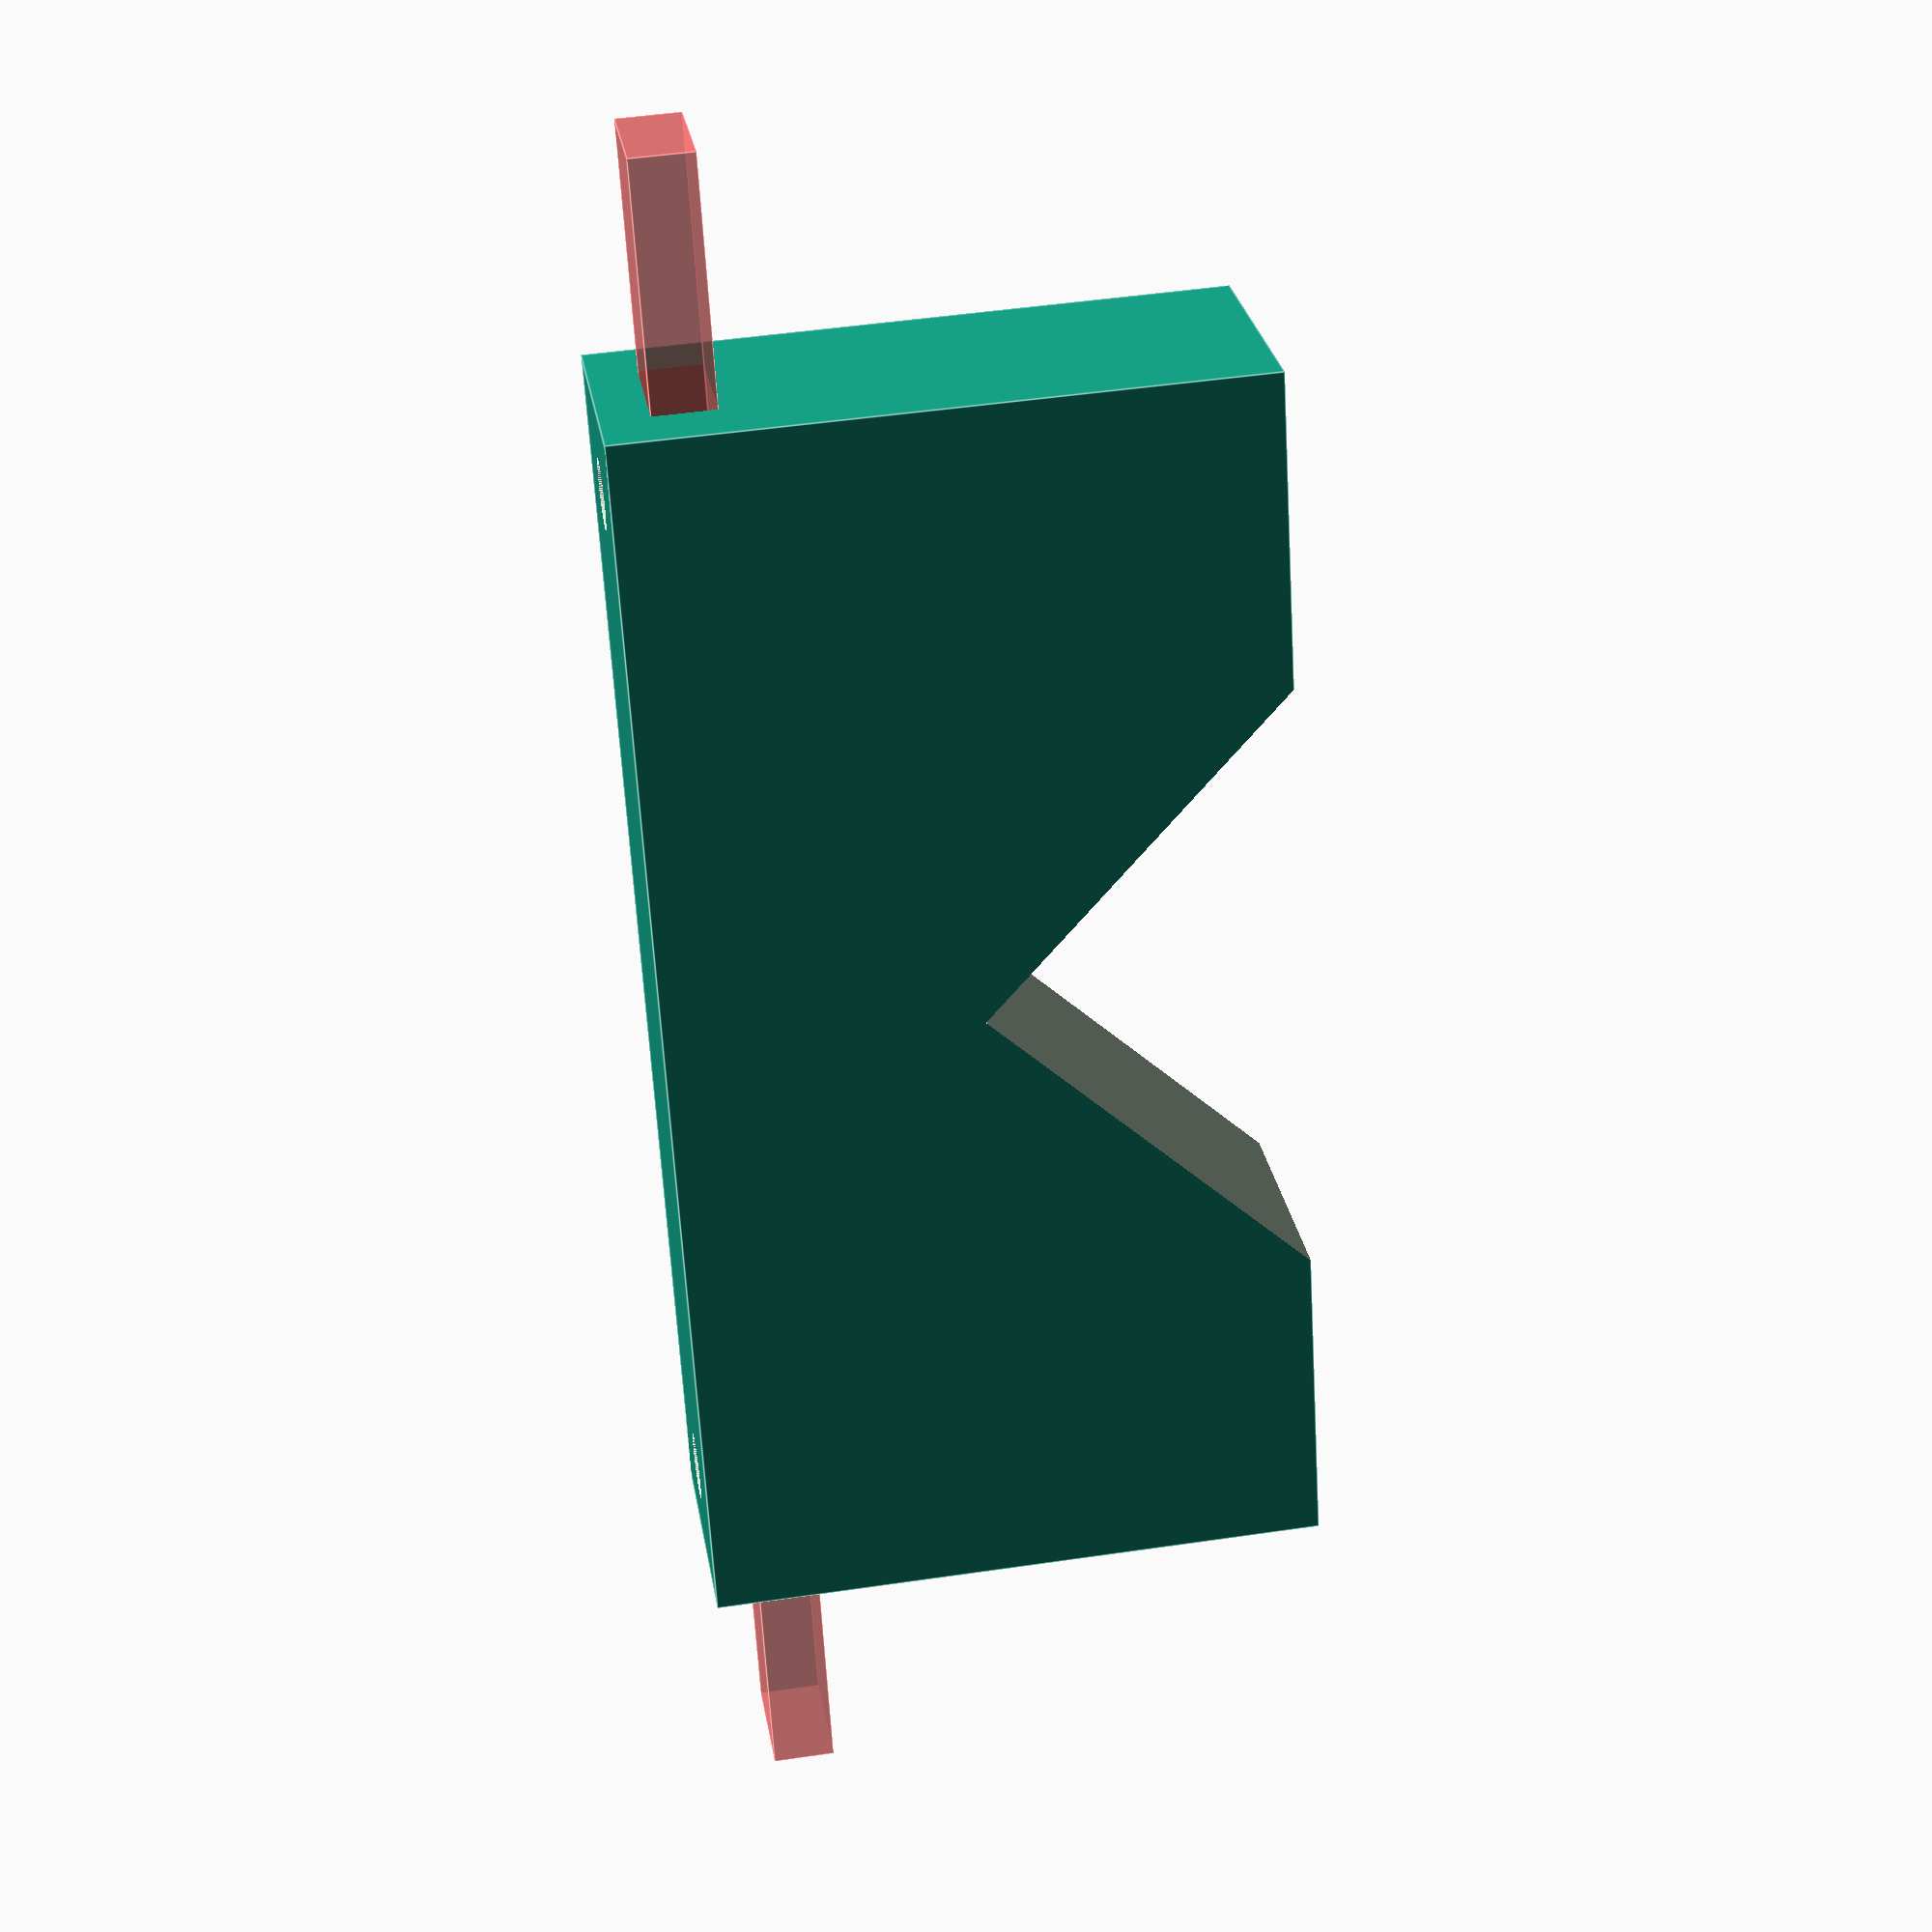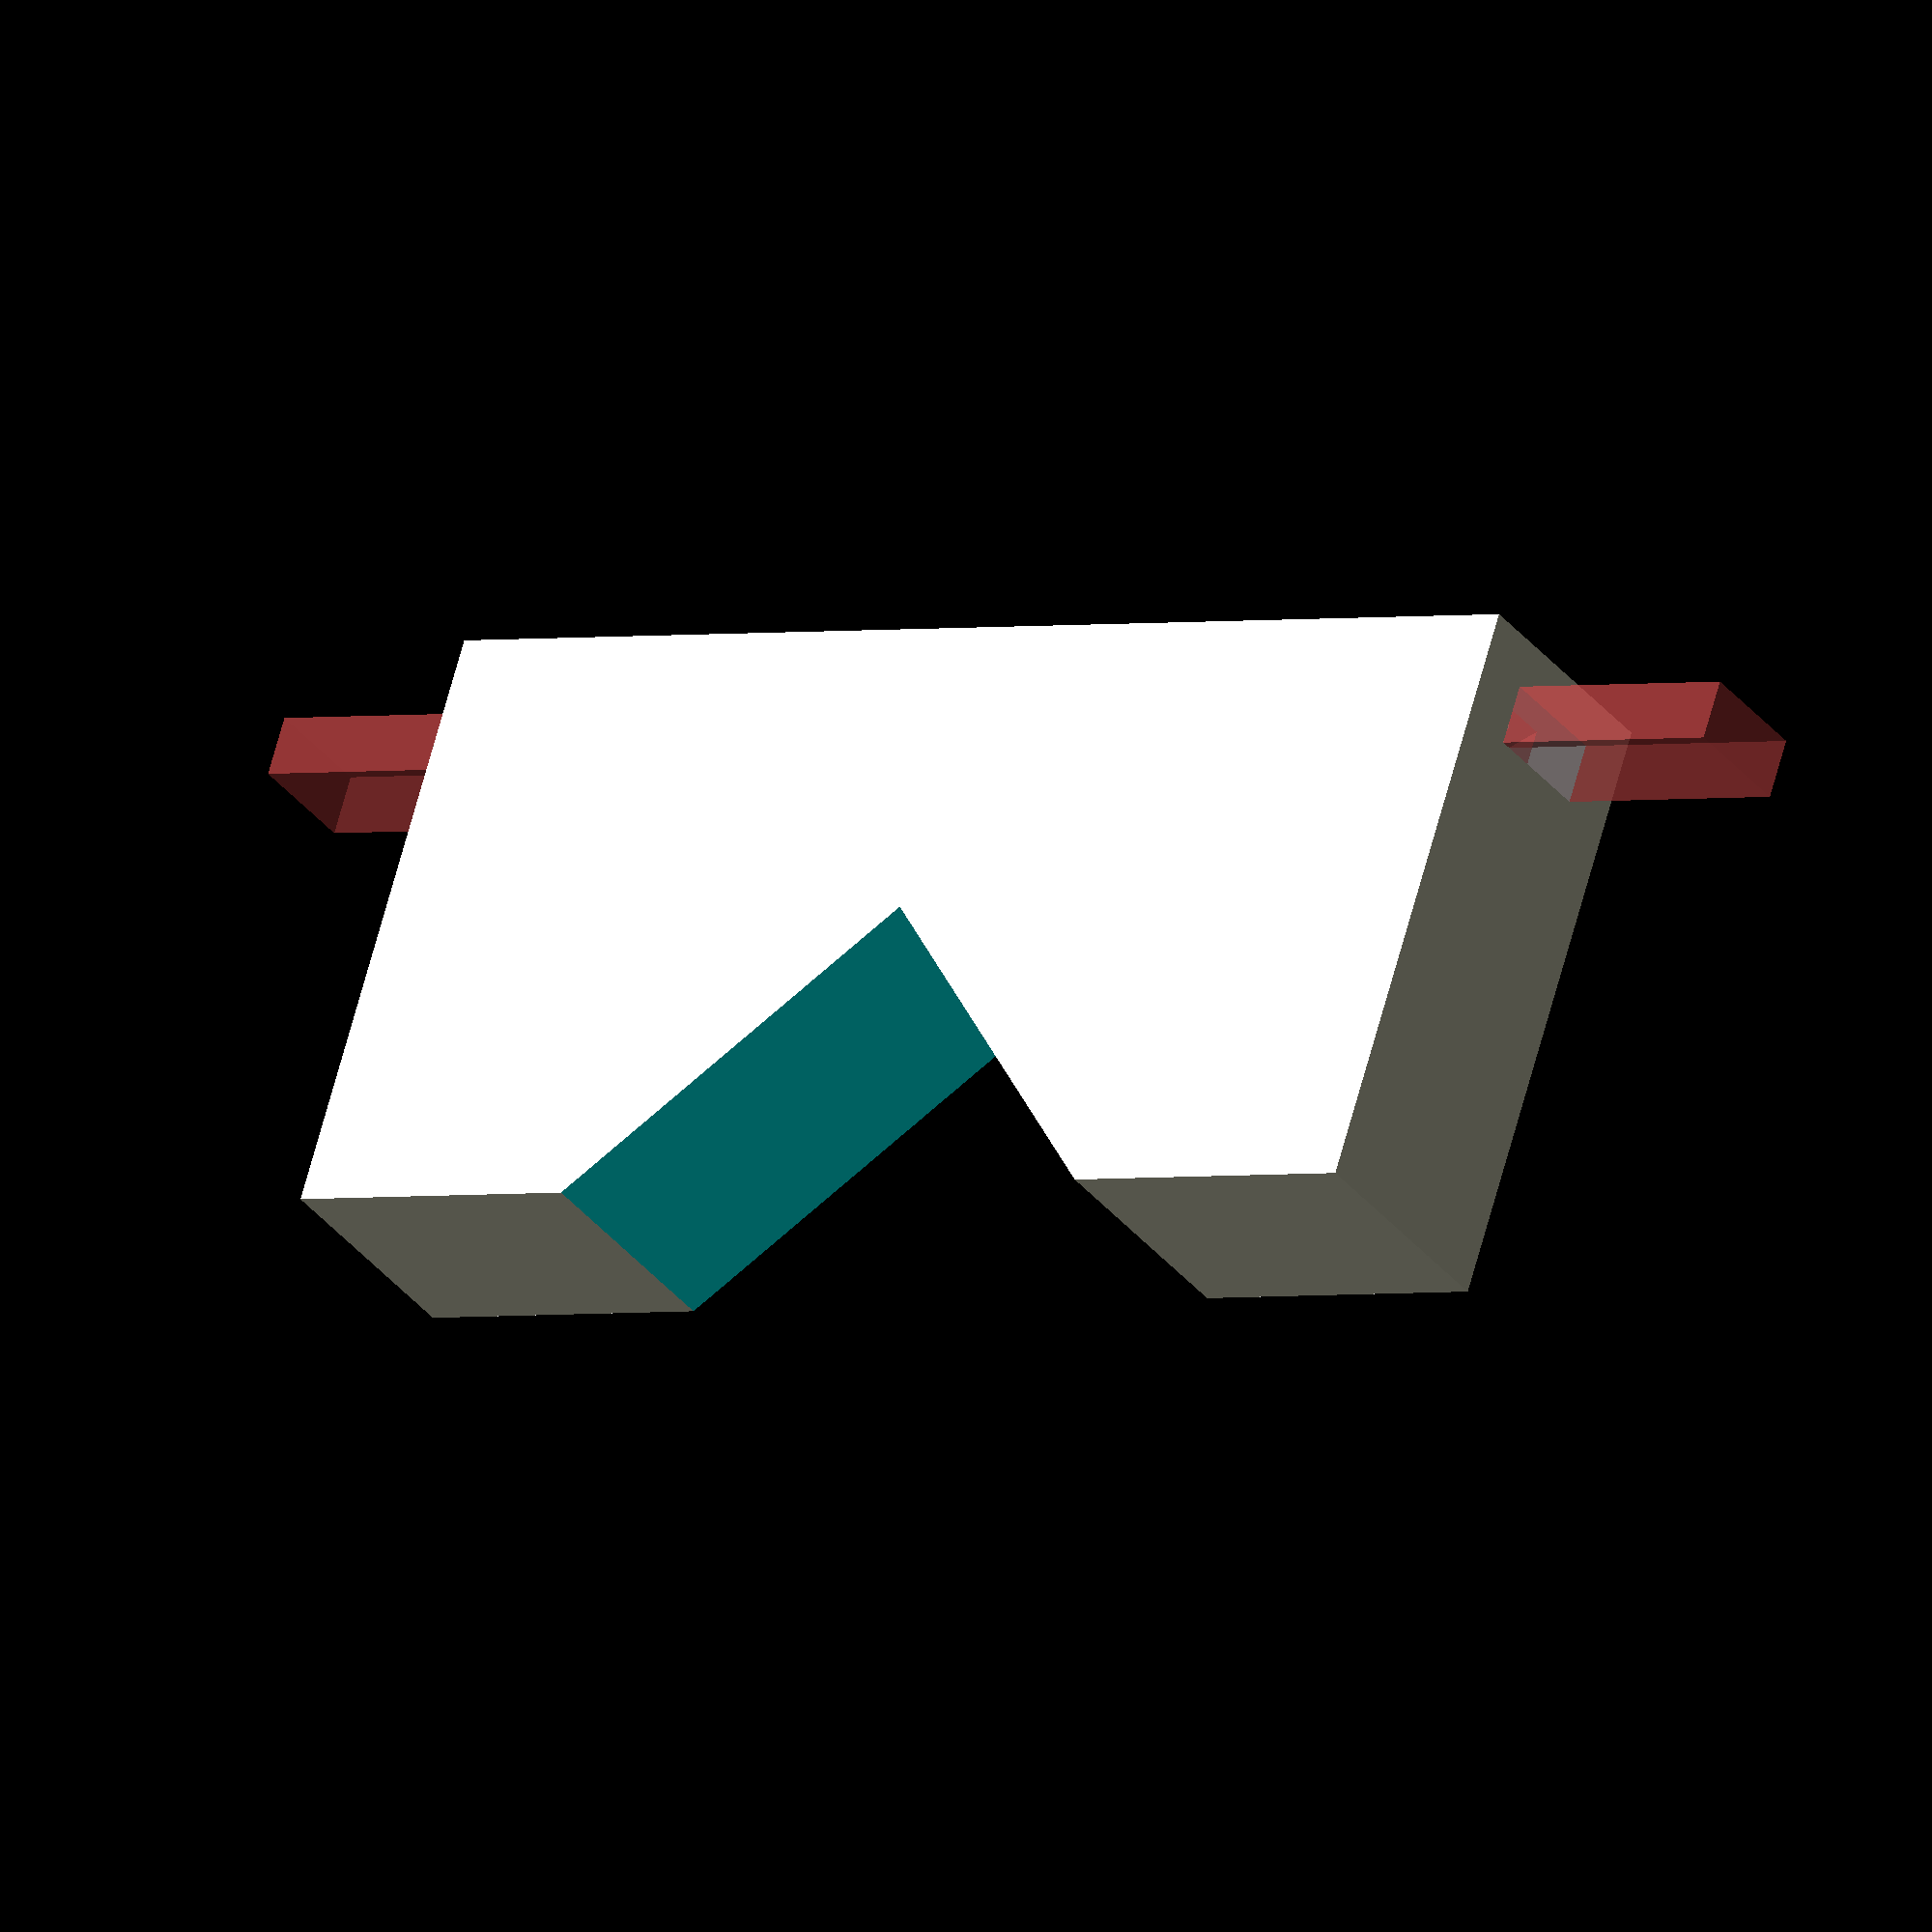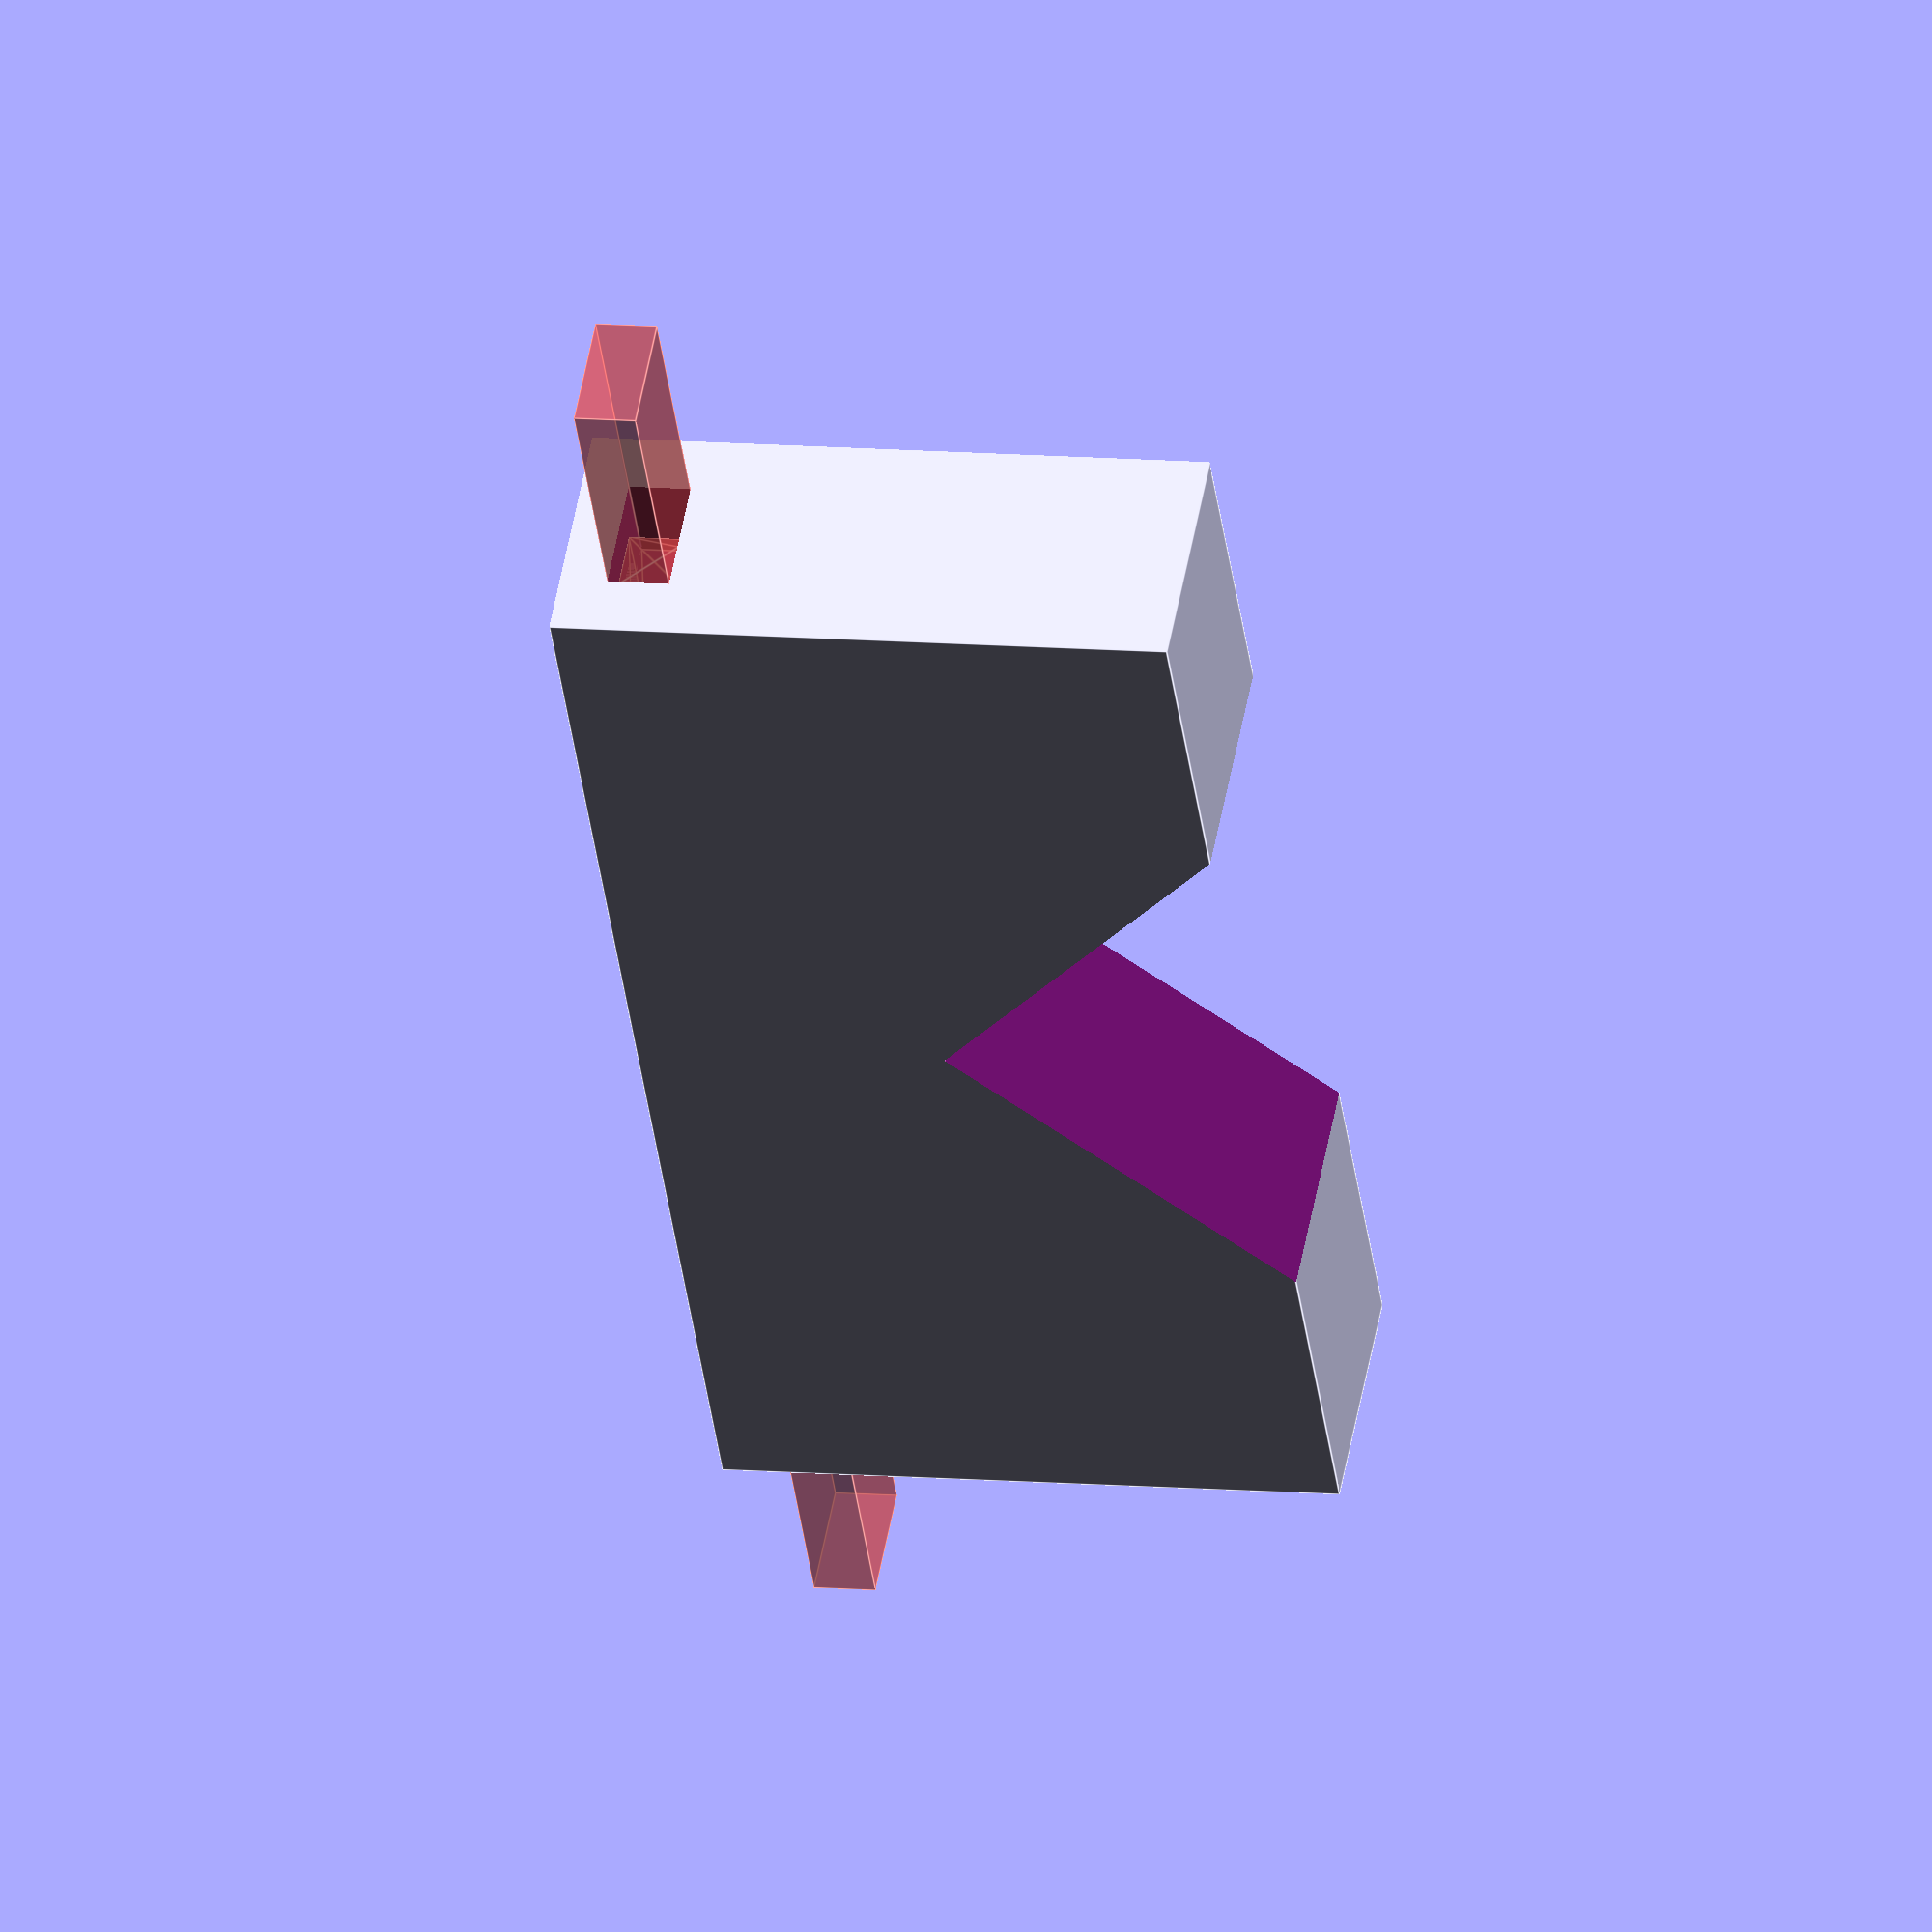
<openscad>
$fn=100;
tuborect=50;
espesor=20;
ancho=2*tuborect*cos(45)+2*15;
alto=50;

Set_Screw_Diameter=5; //[2:10]
//Set Screw Nut Diameter
Set_Screw_Nut_Diameter=9; //[4:20]
//Set Screw Nut Thickness
Set_Screw_Nut_Thickness=4; //[2:10]
Set_Screw_Largo=28; //[2:10]
//-------------------------------
a=Set_Screw_Diameter; //[2:10]
//Set Screw Nut Diameter
b=Set_Screw_Nut_Diameter; //[4:20]
//Set Screw Nut Thickness
c=Set_Screw_Nut_Thickness; //[2:10]
d=Set_Screw_Largo;

pie();
//apoyo_inf();
//apoyo_sup();
module pie(){
difference(){
cube([ancho,espesor,alto],center=true);
translate([0,0,50*cos(45)])
rotate([0,45,0])
cube(50,center=true);

translate([-tuborect*cos(45)-15/2,0,-alto/2-d/8])
cylinder(d,a/2+0.2,a/2+0.2);
translate([-tuborect*cos(45)-15/2,0,-alto/3-c/2])
rotate([-90,0,90])
#nuttrap();

translate([tuborect*cos(45)+15/2,0,-alto/2-d/8])
cylinder(d,a/2+0.2,a/2+0.2);
translate([tuborect*cos(45)+15/2,0,-alto/3-c/2])
rotate([90,0,90])
#nuttrap();}
}
module apoyo_inf(){
difference(){
cylinder(c,b,b,center=true);
hexagon(c,b/2+0.2);
}}
module apoyo_sup(){
difference (){
cylinder(c,b,b,center=true);
translate([0,0,-c])
hexagon(c,b/2+0.2);
cylinder(c,a/2+0.2,a/2+0.2);
}}

module nuttrap(){
translate([0,(c+1)/2,0])rotate([90,0,0])hexagon(c+1,(b+1)/2);
translate([0,0,(b*3)/2])cube([b+1,c+1,b*3],center = true);
}
module hexagon(height,radius) 
{
  linear_extrude(height=height) hexagonf(radius);
}

module hexagonf(radius)
{
  reg_polygon(6,radius);
}
module reg_polygon(sides,radius)
{
  function dia(r) = sqrt(pow(r*2,2)/2);  //sqrt((r*2^2)/2) if only we had an exponention op
  if(sides<2) square([radius,0]);
  if(sides==3) triangle(radius);
  if(sides==4) square([dia(radius),dia(radius)],center=true);
  if(sides>4) circle(r=radius,$fn=sides);
}
</openscad>
<views>
elev=312.9 azim=290.4 roll=260.5 proj=p view=edges
elev=113.9 azim=147.2 roll=165.0 proj=o view=solid
elev=169.7 azim=51.5 roll=257.4 proj=o view=edges
</views>
